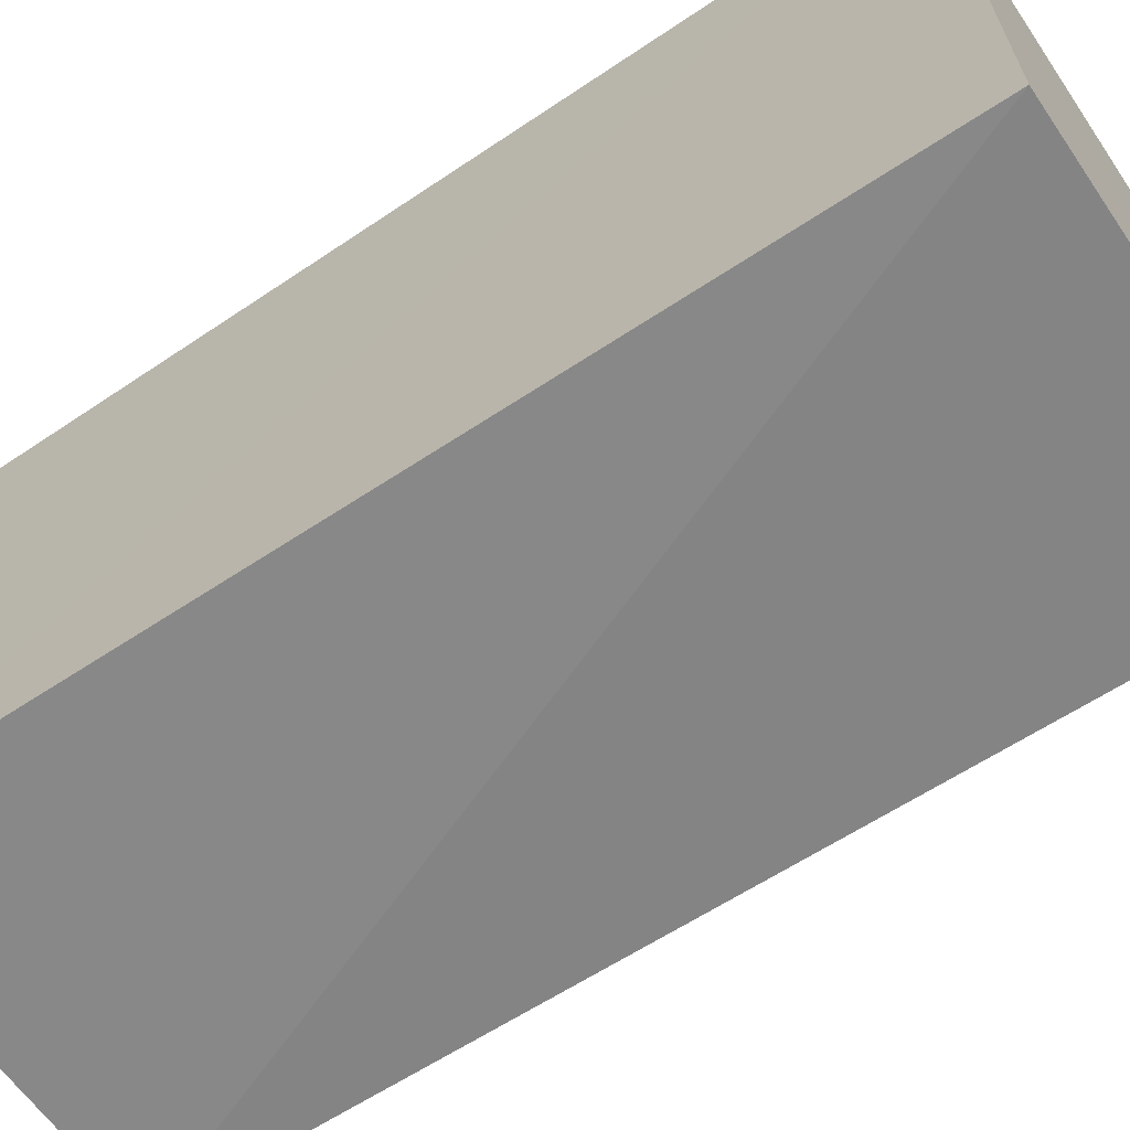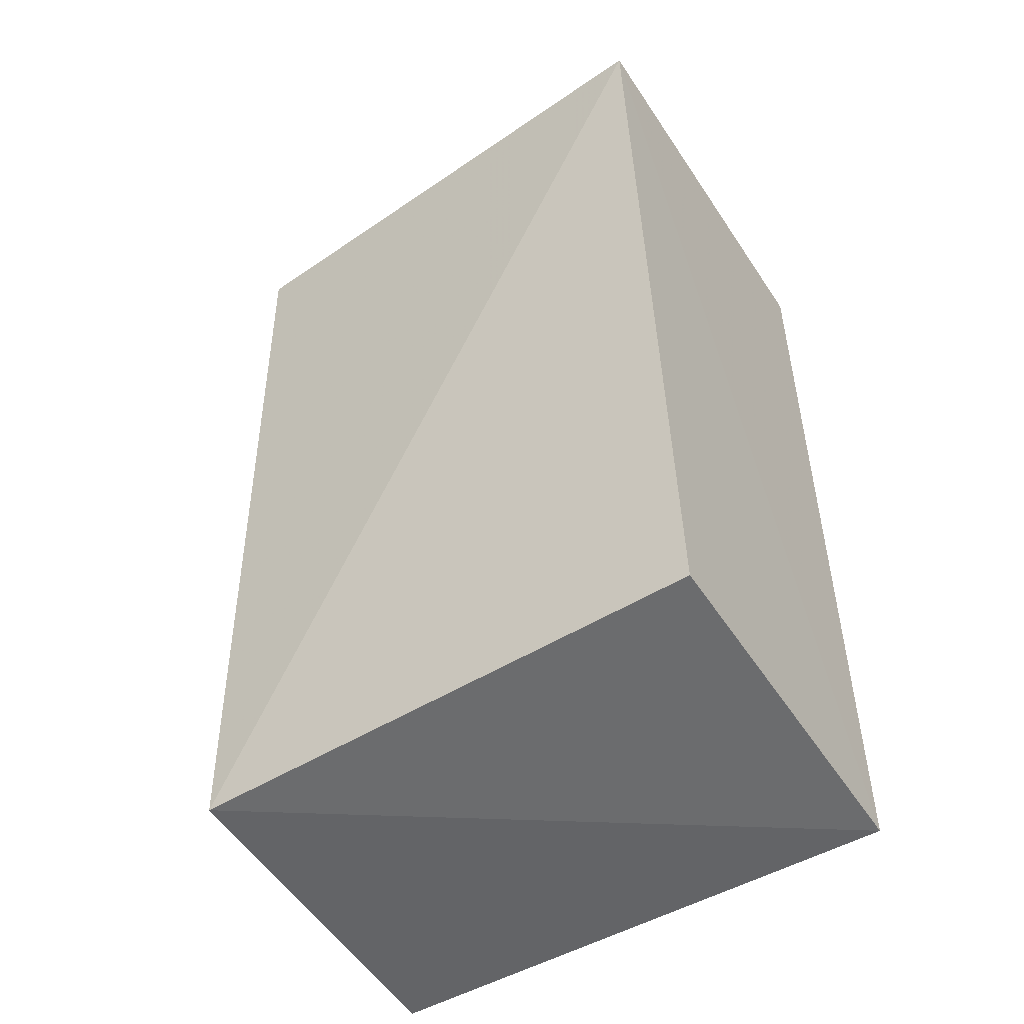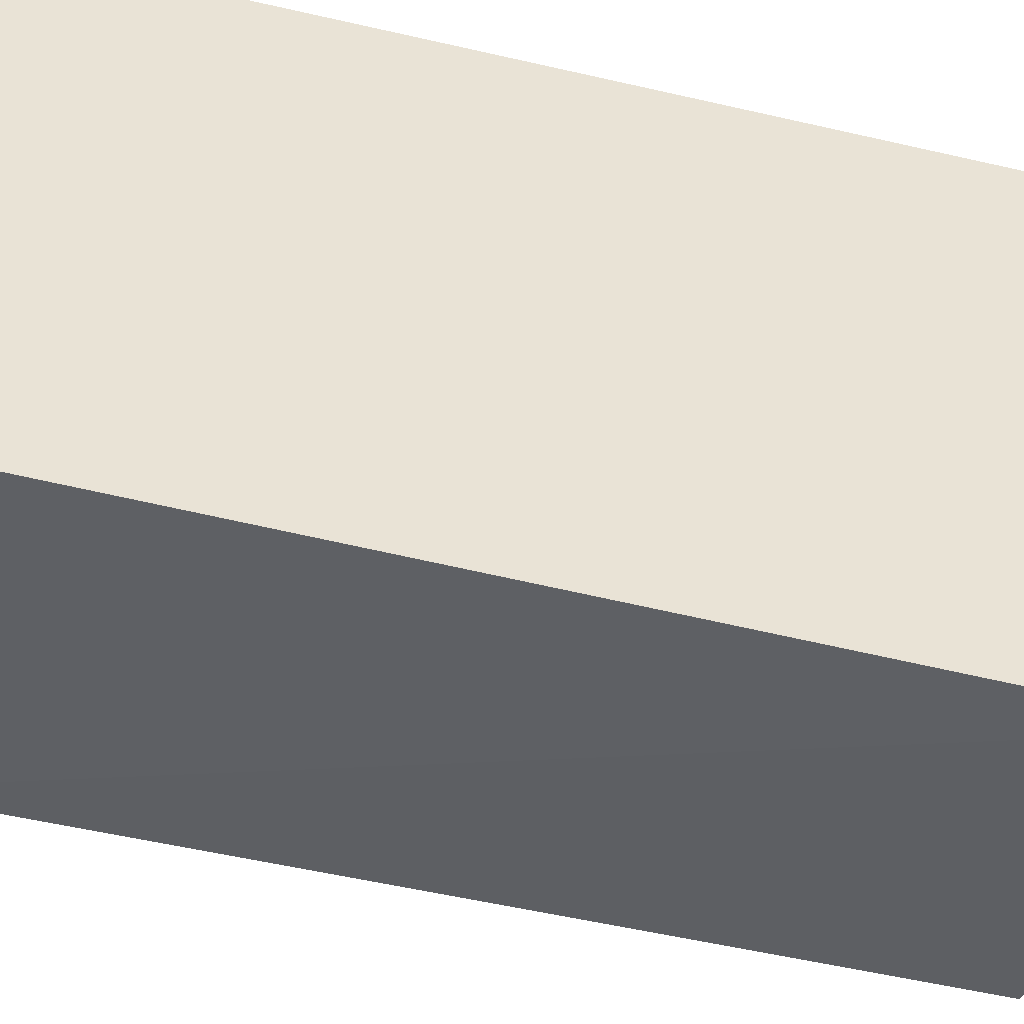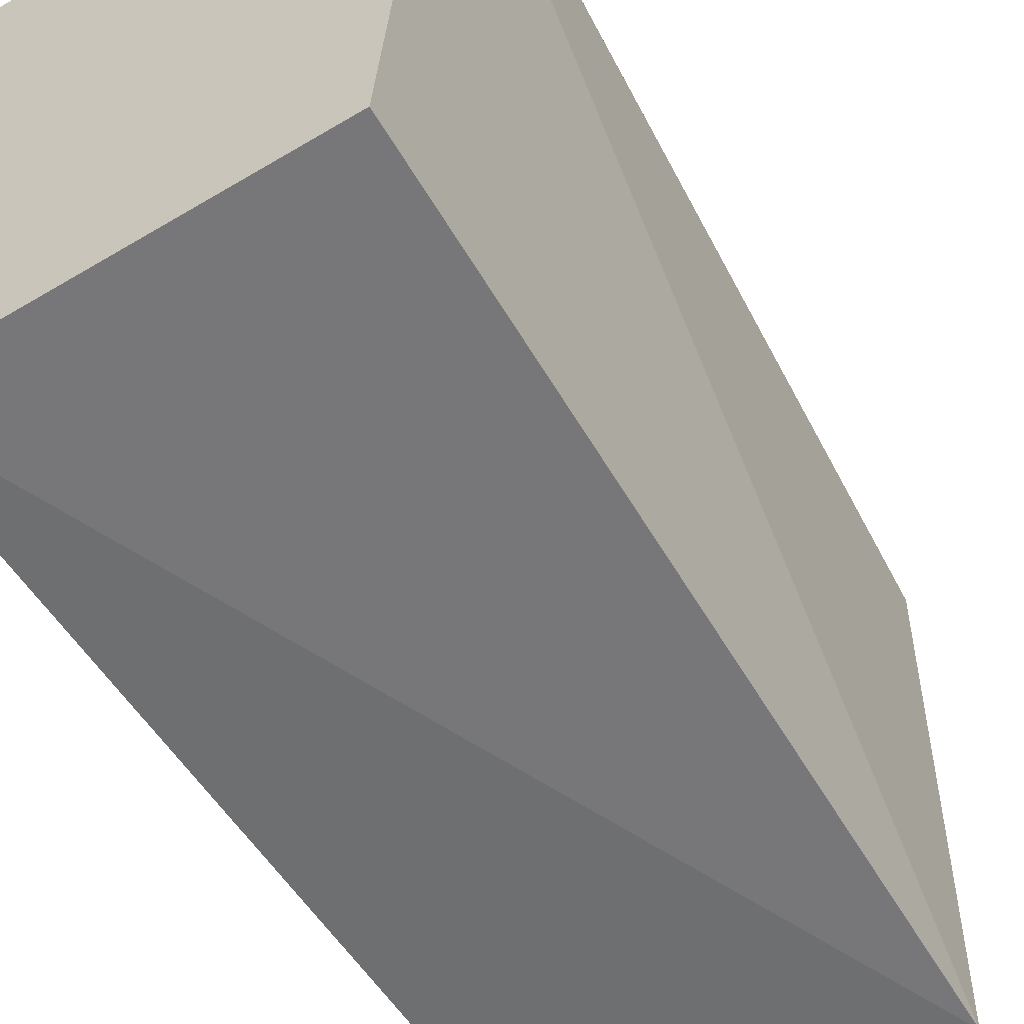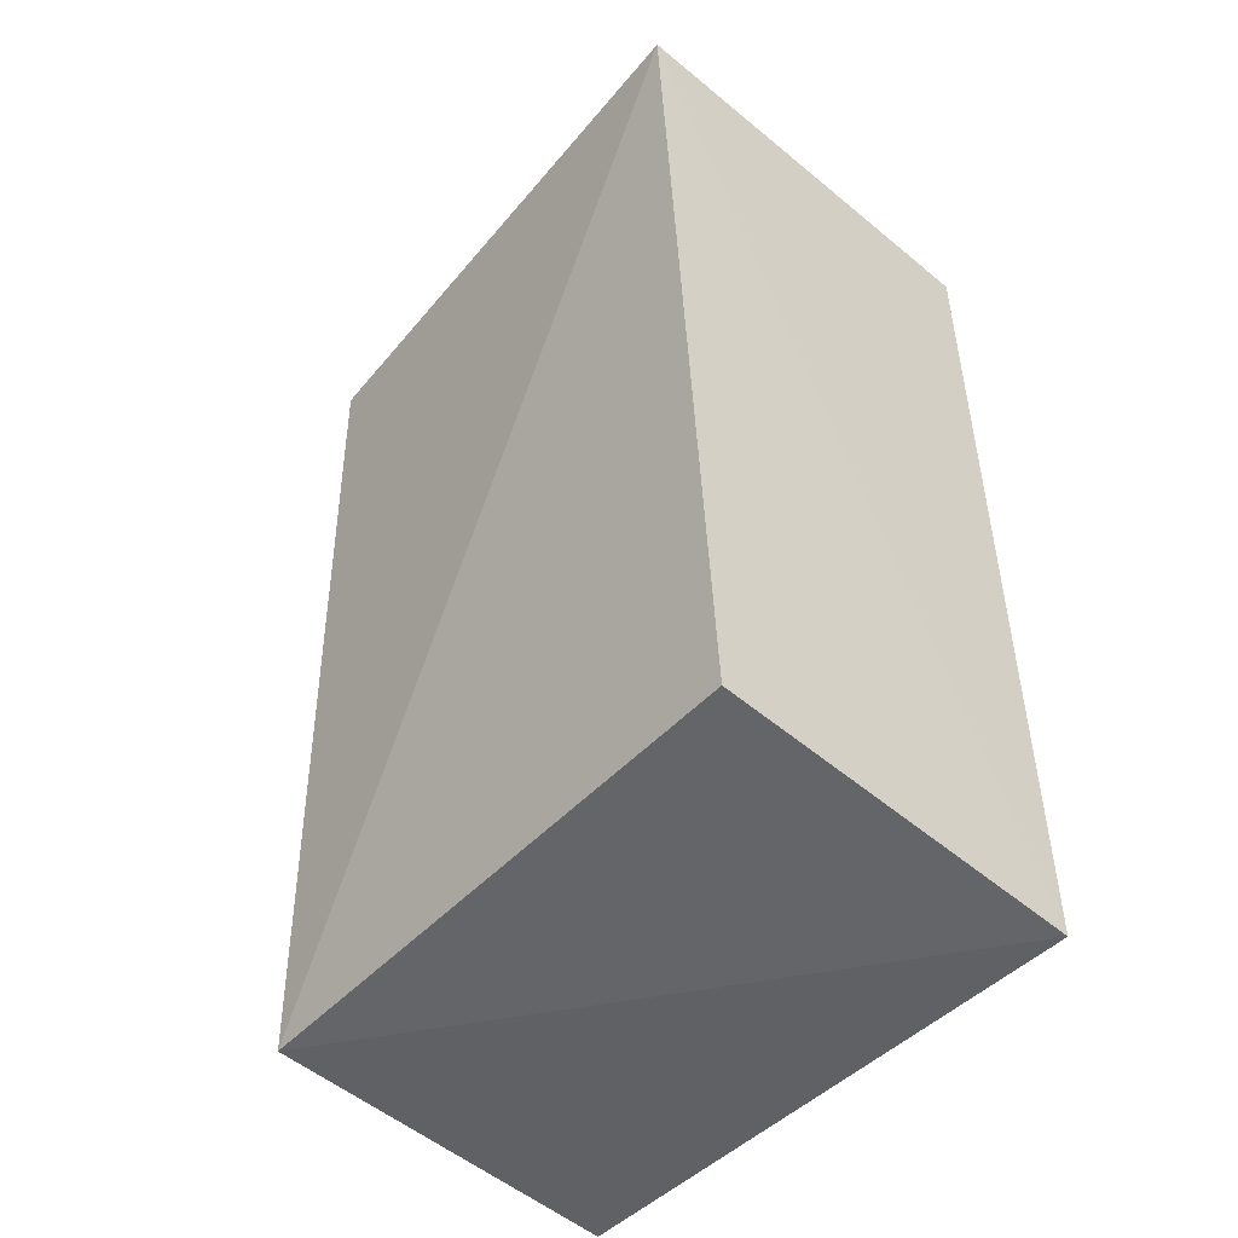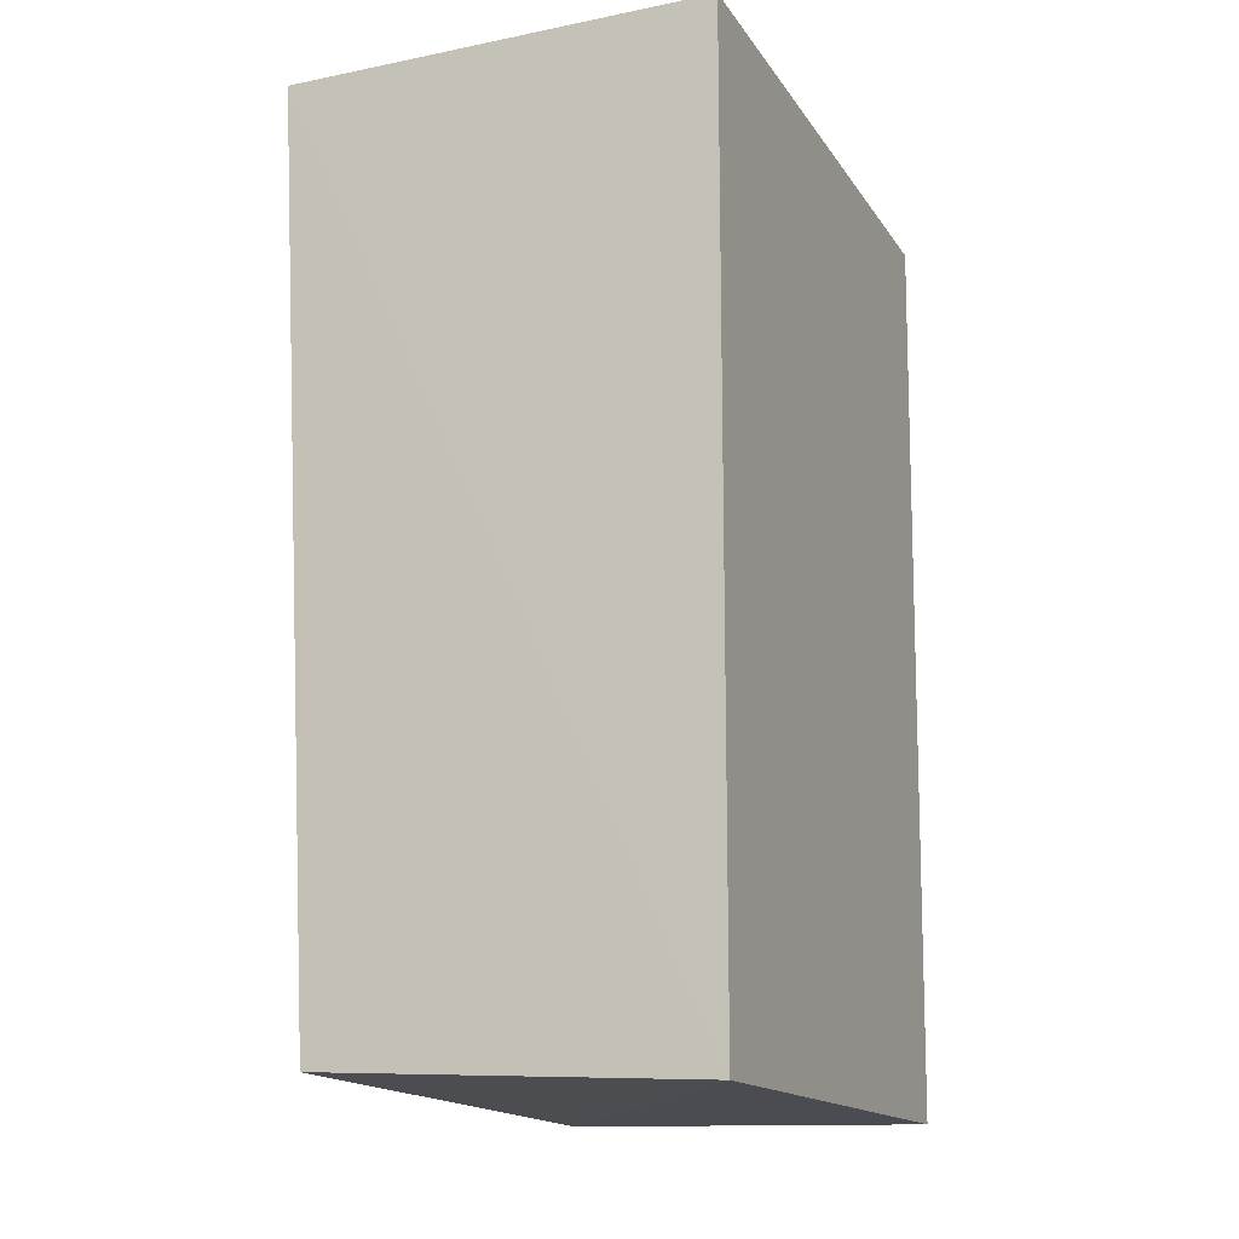
<metadata>
{"format":"obj","ext":"obj","renderer":"f3d","projection":"perspective","resolution":1024,"background":"white","views":[{"elev":-65.3,"azim":-56.0,"up":"+Y"},{"elev":-50.6,"azim":122.4,"up":"+Z"},{"elev":-44.0,"azim":-105.3,"up":"+Y"},{"elev":-55.1,"azim":30.3,"up":"+Y"},{"elev":-48.9,"azim":137.7,"up":"+Z"},{"elev":-16.0,"azim":-157.4,"up":"+Z"}]}
</metadata>
<code>
v 0.04268 0.000805 0.03919
v 0.04084 -0.02234 0.0392
v 0.04022 -0.02196 0.000746
v 0.02484 0.0008288 0.0003208
v 0.0248 0.000805 0.03919
v 0.04056 0.000742 0.001136
v 0.02479 -0.02363 0.03919
v 0.02482 -0.02238 0.0004535
f 1 2 3
f 5 2 1
f 5 1 4
f 6 1 3
f 6 3 4
f 6 4 1
f 7 3 2
f 7 2 5
f 8 7 5
f 8 5 4
f 8 4 3
f 8 3 7

</code>
